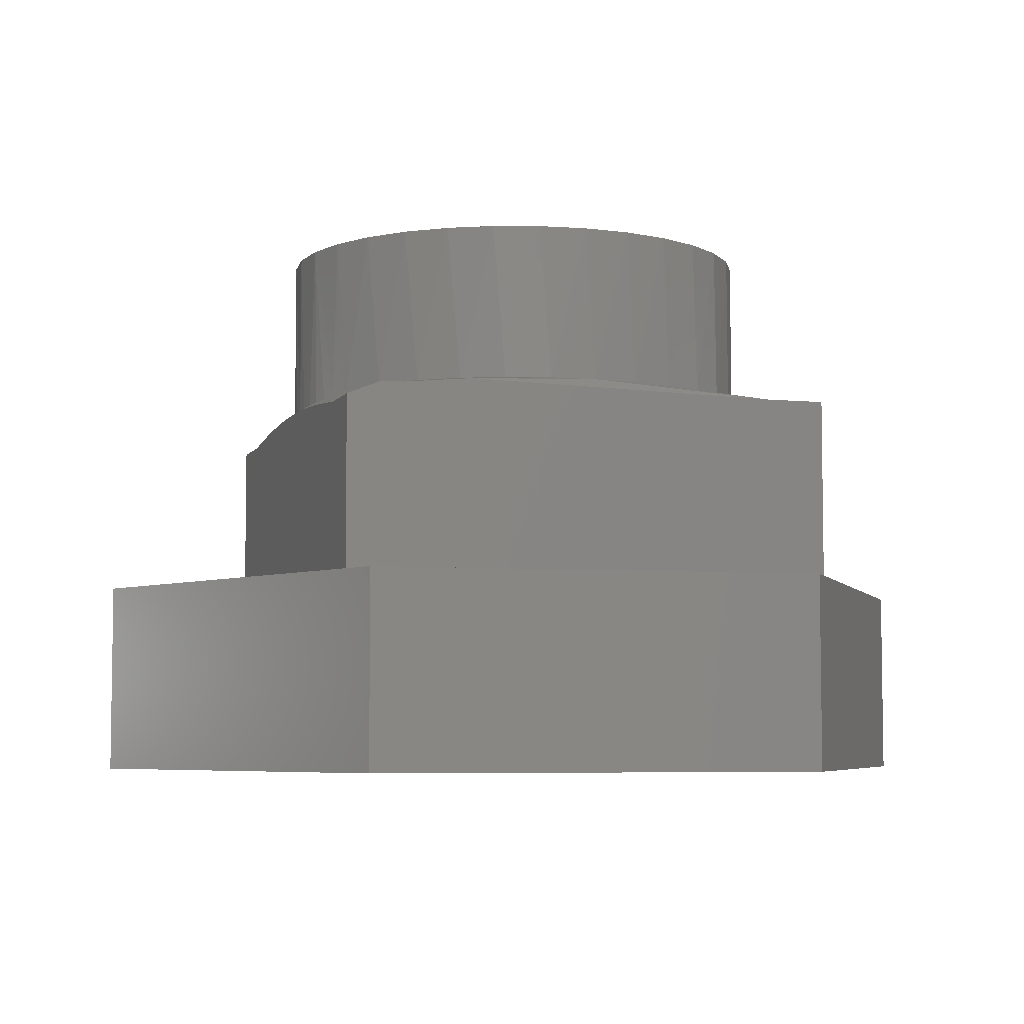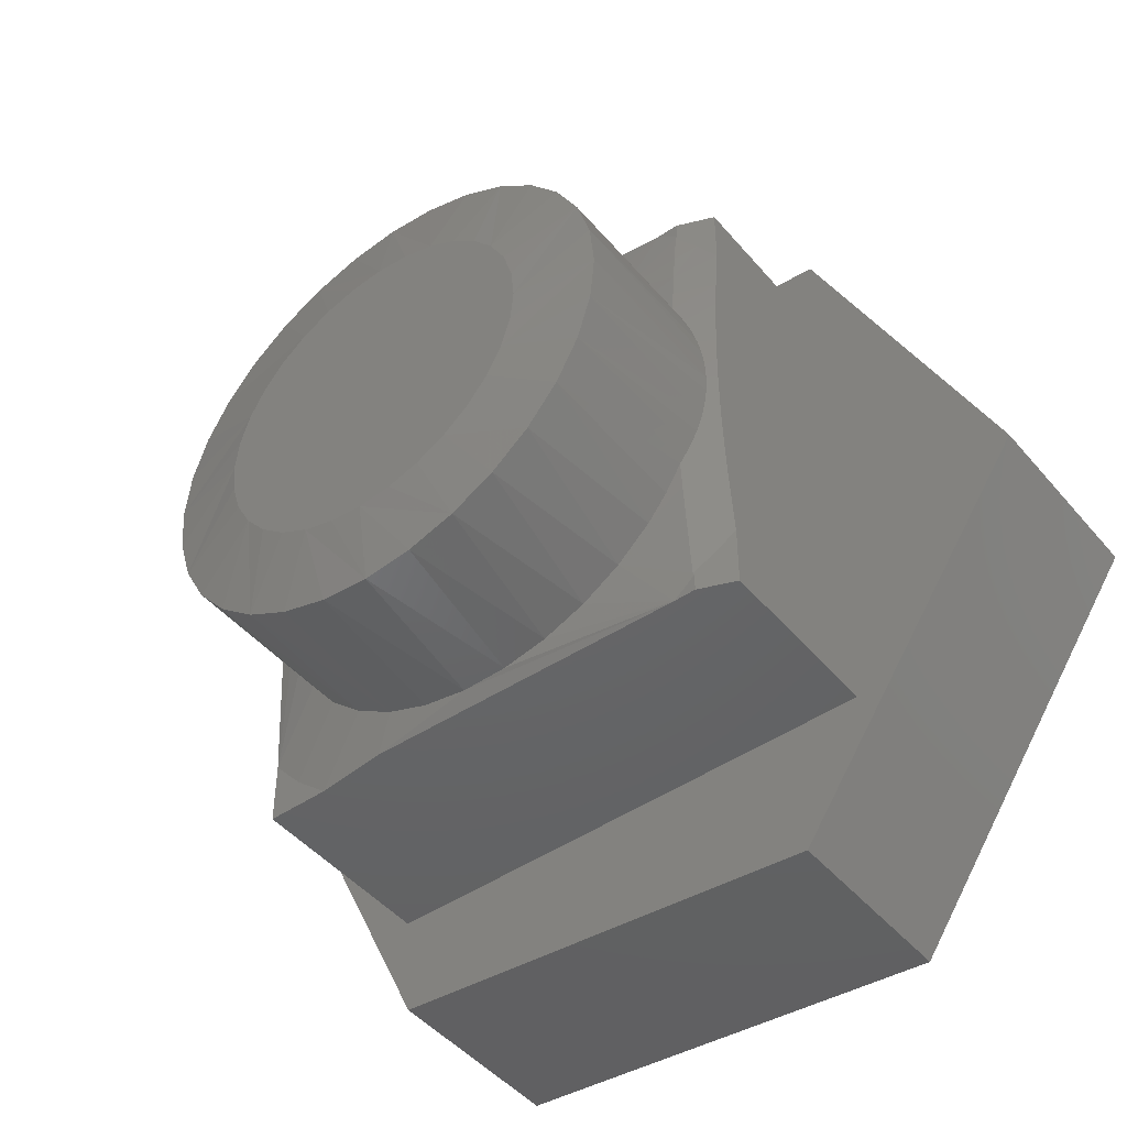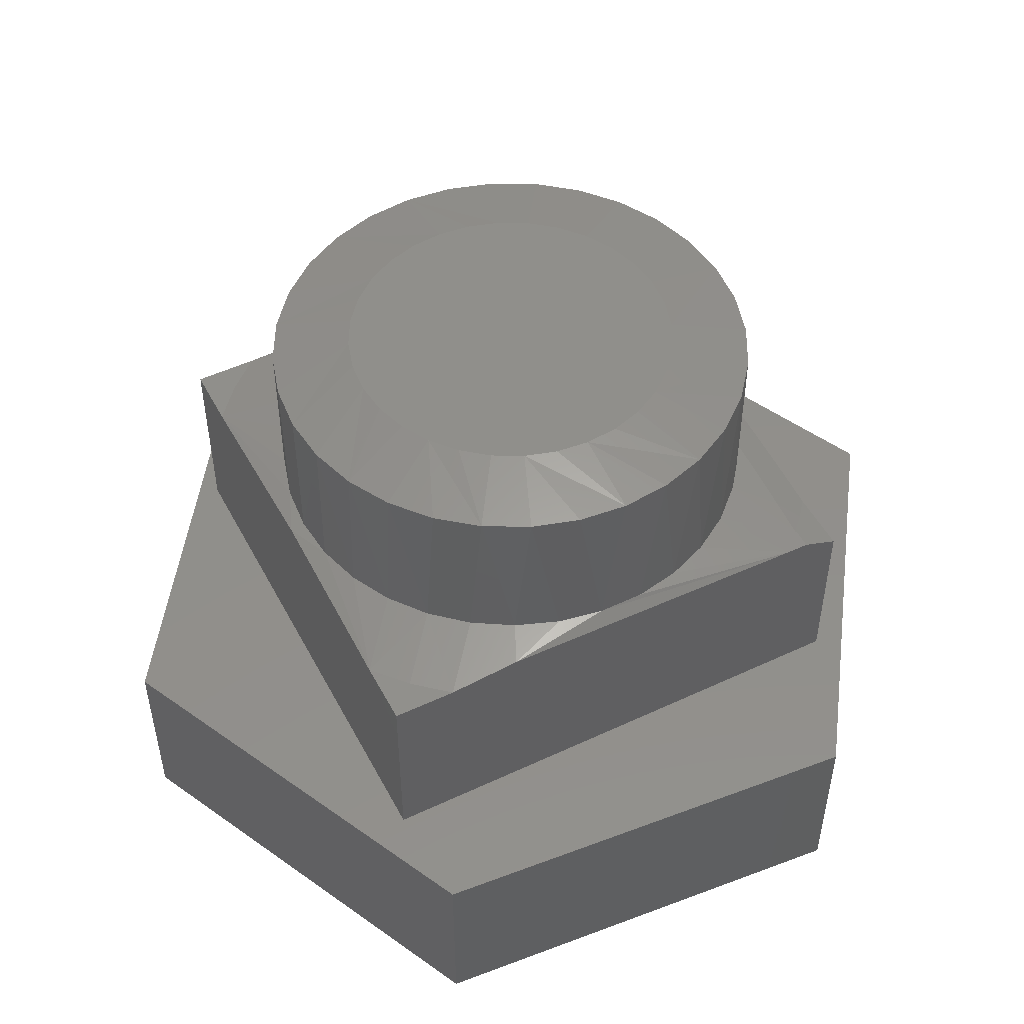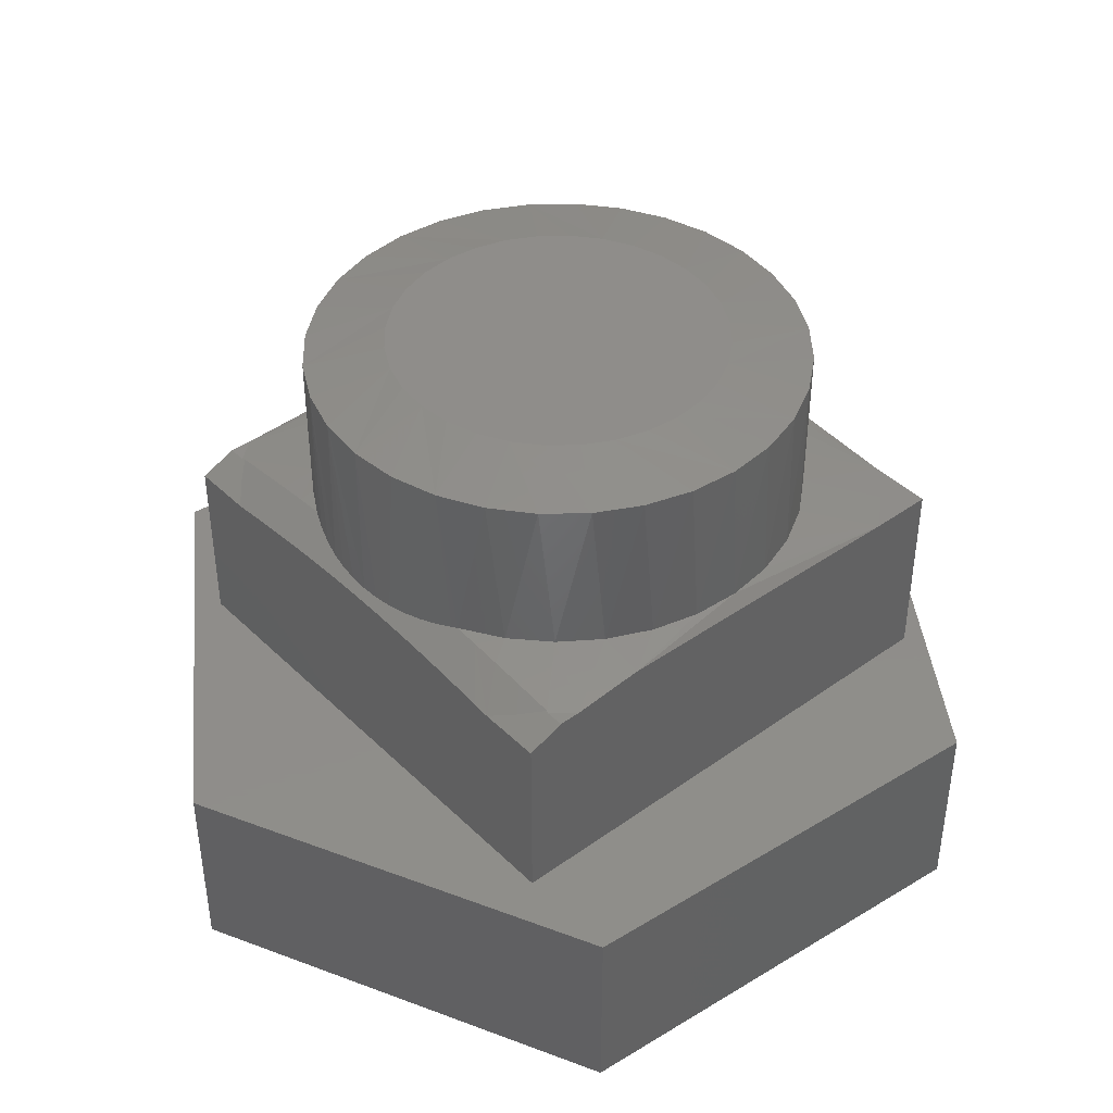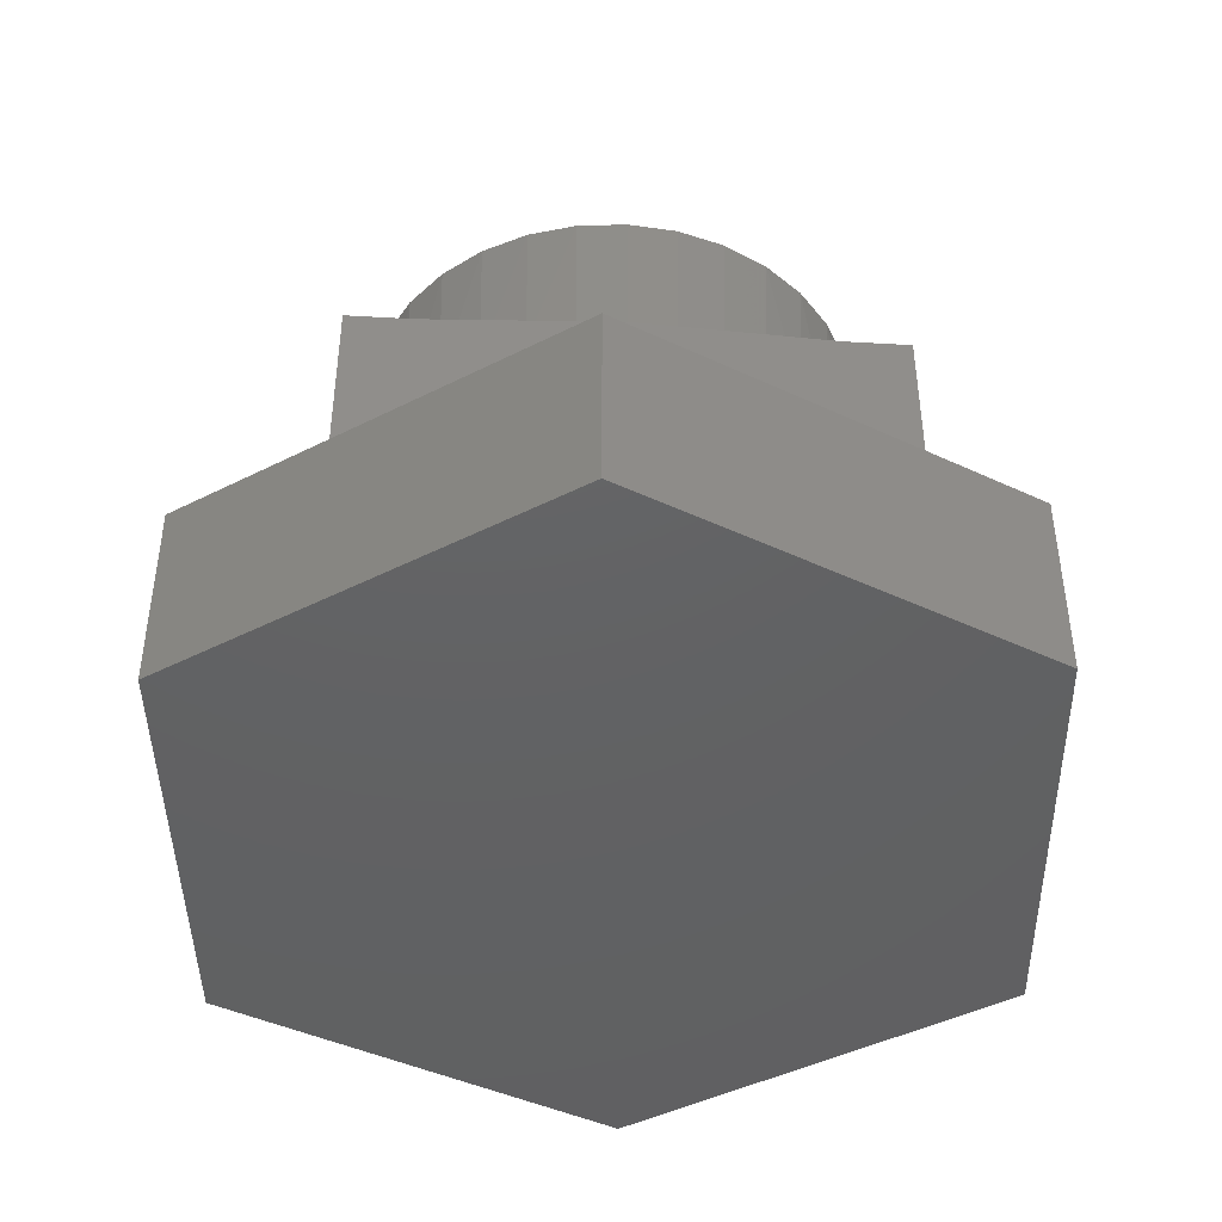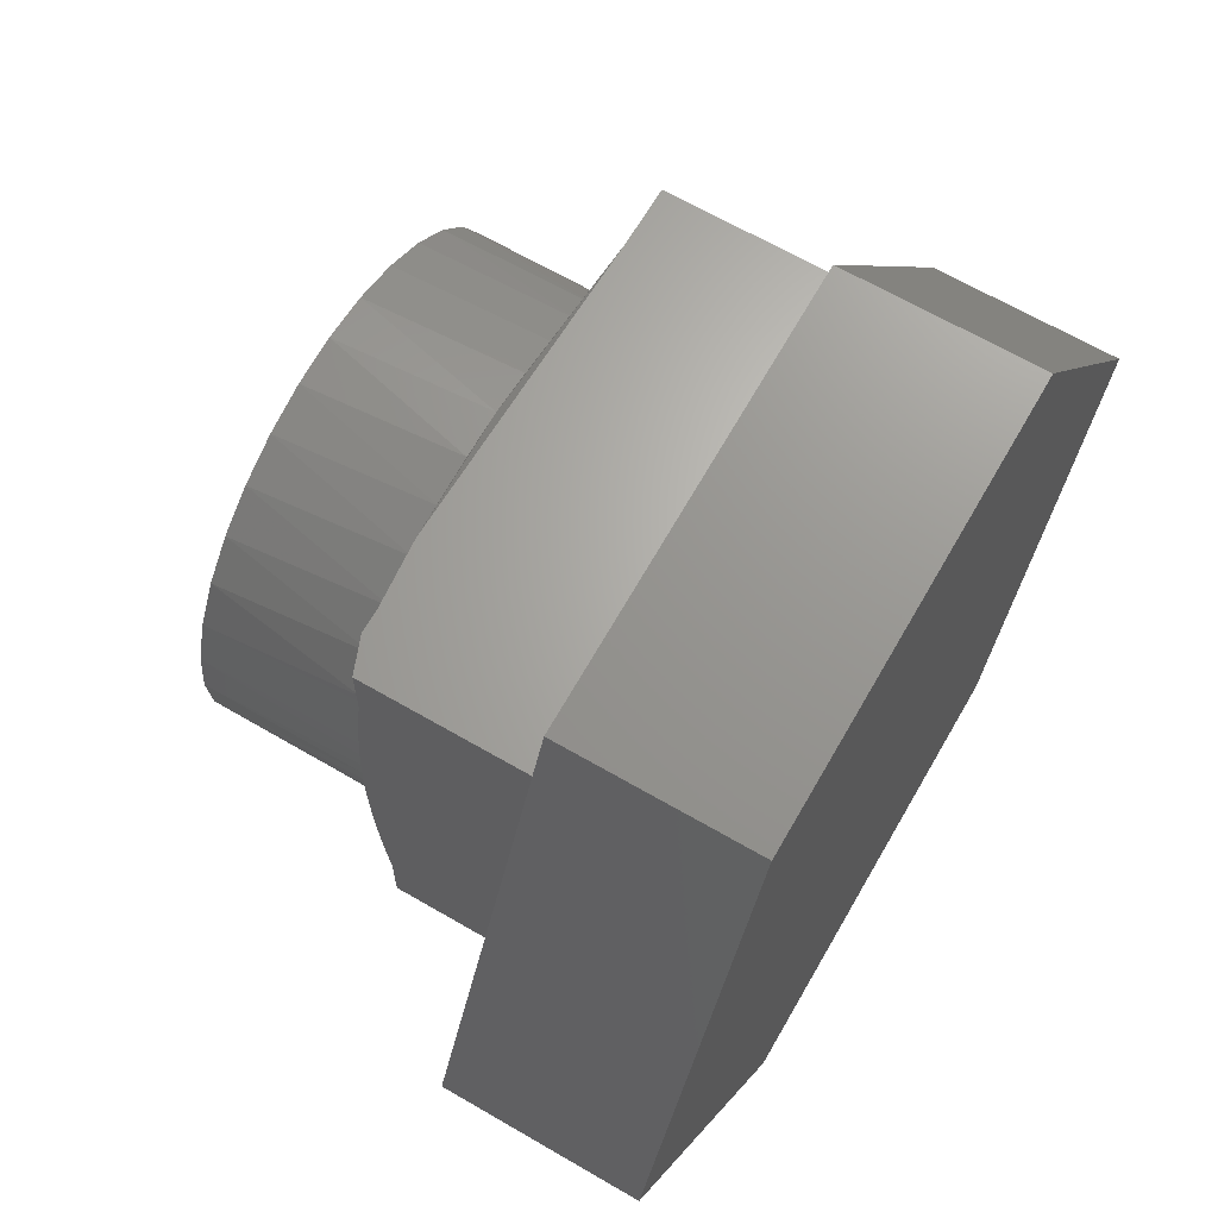
<metadata>
{"format":"stl","ext":"stl","renderer":"f3d","projection":"perspective","resolution":1024,"background":"white","views":[{"elev":-5.7,"azim":162.3,"up":"+Z"},{"elev":-46.5,"azim":37.8,"up":"+Y"},{"elev":50.3,"azim":-27.2,"up":"+Z"},{"elev":42.0,"azim":139.2,"up":"+Z"},{"elev":-43.9,"azim":-93.9,"up":"+Z"},{"elev":65.7,"azim":120.3,"up":"+Y"}]}
</metadata>
<code>
# stl→obj: 173 verts, 342 faces
v 0.2409 -0.2586 0.4224
v 0.1667 -0.2126 0.4375
v 0.2422 -0.2613 0.4219
v -0.02017 -0.2674 0.4375
v -0.06914 -0.2586 0.4375
v -0.1343 -0.2812 0.4294
v 0.2249 -0.1507 0.4375
v 0.2425 -0.1502 0.4349
v 0.2428 -0.1201 0.4375
v -0.2812 7.585e-07 0.4347
v -0.261 -0.04954 0.4375
v -0.2656 3.287e-17 0.4375
v 0.2031 -0.1787 0.4375
v 0.2416 -0.217 0.4276
v 0.2422 -0.1814 0.4317
v -0.2812 -0.2119 0.4219
v -0.2494 -0.2489 0.4219
v -0.195 -0.1815 0.4375
v -0.2251 -0.1419 0.4375
v -0.2473 -0.09739 0.4375
v 0.2184 -0.2812 0.4219
v 0.1247 -0.2392 0.4375
v 0.07842 -0.2575 0.4375
v 0.02958 -0.2671 0.4375
v -0.1156 -0.2409 0.4375
v -0.1581 -0.2149 0.4375
v -0.2128 -0.2812 0.4219
v 0.14 0.2812 0.4294
v 0.04301 0.2654 0.4375
v 0.09272 0.2529 0.4375
v -0.008173 0.2682 0.4375
v 0.2426 0.1486 0.435
v 0.2422 0.1803 0.4318
v 0.2156 0.1636 0.4375
v 0.2428 0.1202 0.4375
v -0.2607 0.05102 0.4375
v 0.1392 0.2312 0.4375
v -0.2127 0.2812 0.4219
v -0.2493 0.2489 0.4219
v -0.1908 0.1859 0.4375
v -0.152 0.2193 0.4375
v -0.1075 0.2447 0.4375
v -0.05895 0.2612 0.4375
v 0.2182 0.2812 0.4219
v 0.1806 0.2011 0.4375
v 0.2422 0.2611 0.4219
v -0.2812 0.2118 0.4219
v -0.2462 0.1002 0.4375
v -0.2226 0.1457 0.4375
v 0.2417 0.2164 0.4277
v 0.2409 0.2586 0.4224
v 0.1926 -0.1898 0.6094
v 0.1519 -0.2232 0.6094
v 0.1055 -0.248 0.6094
v 0.05516 -0.2633 0.6094
v 0.002796 -0.2684 0.6094
v -0.04957 -0.2633 0.6094
v -0.09992 -0.248 0.6094
v -0.1463 -0.2232 0.6094
v -0.187 -0.1898 0.6094
v -0.2204 -0.1491 0.6094
v -0.2452 -0.1027 0.6094
v -0.2605 -0.05237 0.6094
v 0.2522 -0.09926 0.4337
v 0.2508 -0.1027 0.6094
v 0.226 -0.1491 0.6094
v 0.2661 -0.05237 0.6094
v 0.2647 -0.05876 0.4286
v 0.2683 -0.03934 0.4271
v 0.2705 -0.01969 0.4262
v 0.2712 -6.574e-17 0.4259
v 0.2712 -6.574e-17 0.6094
v 0.2597 -0.07777 0.4306
v -0.2656 3.287e-17 0.6094
v -0.2605 0.05237 0.6094
v -0.2452 0.1027 0.6094
v -0.2204 0.1491 0.6094
v -0.187 0.1898 0.6094
v -0.1463 0.2232 0.6094
v -0.09992 0.248 0.6094
v -0.04957 0.2633 0.6094
v 0.002796 0.2684 0.6094
v 0.05516 0.2633 0.6094
v 0.1055 0.248 0.6094
v 0.1519 0.2232 0.6094
v 0.1926 0.1898 0.6094
v 0.226 0.1491 0.6094
v 0.2457 0.1142 0.4363
v 0.2508 0.1027 0.6094
v 0.2534 0.09624 0.4332
v 0.2705 0.01958 0.4262
v 0.2661 0.05237 0.6094
v 0.2683 0.03915 0.4271
v 0.2647 0.05858 0.4285
v 0.2597 0.07768 0.4306
v 0.2812 -0.2812 0.4062
v 0.2812 -0.2128 0.4062
v 0.2622 -0.2365 0.4139
v 0.2422 -0.2812 0.4219
v 0.2812 0.2812 0.4062
v 0.2422 0.2812 0.4219
v 0.2619 0.2367 0.414
v 0.2812 0.2128 0.4062
v 0.2812 0.2812 0.2109
v 0.2812 0.1935 0.4084
v 0.2812 0.1569 0.4121
v 0.2812 0.1221 0.4151
v 0.2812 0.1059 0.4162
v 0.2812 0.09011 0.4172
v 0.2812 0.07453 0.4181
v 0.2812 0.0592 0.4187
v 0.2812 0.04411 0.4193
v 0.2812 0.02925 0.4196
v 0.2812 0.01457 0.4198
v 0.2812 1.335e-16 0.4199
v 0.2812 -0.02131 0.4198
v 0.2812 -0.04286 0.4193
v 0.2812 -0.06122 0.4187
v 0.2812 -0.07992 0.4178
v 0.2812 -0.09906 0.4167
v 0.2812 -0.1187 0.4153
v 0.2812 -0.1411 0.4135
v 0.2812 -0.1644 0.4114
v 0.2812 -0.1883 0.409
v 0.2812 -0.2812 0.2109
v -0.2812 0.2812 0.4219
v -0.2812 -0.2812 0.4219
v -0.2812 0.2812 0.2109
v -0.2812 -0.2812 0.2109
v -0.0328 0.179 0.625
v 0.0384 0.179 0.625
v 0.002796 0.1825 0.625
v -0.06704 0.1686 0.625
v 0.07263 0.1686 0.625
v 0.07263 -0.1686 0.625
v -0.0328 -0.179 0.625
v 0.0384 -0.179 0.625
v 0.002796 -0.1825 0.625
v 0.1042 0.1517 0.625
v -0.09859 0.1517 0.625
v 0.1318 0.129 0.625
v -0.1262 0.129 0.625
v 0.1545 0.1014 0.625
v -0.1489 0.1014 0.625
v 0.1714 0.06983 0.625
v -0.1658 0.06983 0.625
v 0.1818 0.0356 0.625
v -0.1762 0.0356 0.625
v 0.1853 -9.422e-17 0.625
v -0.1797 4.389e-07 0.625
v 0.1818 -0.0356 0.625
v -0.1762 -0.0356 0.625
v 0.1714 -0.06983 0.625
v -0.1658 -0.06983 0.625
v 0.1545 -0.1014 0.625
v -0.1489 -0.1014 0.625
v 0.1318 -0.129 0.625
v -0.1262 -0.129 0.625
v 0.1042 -0.1517 0.625
v -0.09859 -0.1517 0.625
v -0.06704 -0.1686 0.625
v -0.2743 -0.3959 0.2109
v -0.4766 0.03906 0.2109
v 0.2113 -0.4363 0.2109
v 0.4844 -0.04186 0.2109
v -0.2035 0.4336 0.2109
v 0.2821 0.3931 0.2109
v 0.2821 0.3931 0
v 0.4844 -0.04186 0
v -0.2035 0.4336 0
v -0.4766 0.03906 0
v 0.2113 -0.4363 0
v -0.2743 -0.3959 0
f 1 2 3
f 4 5 6
f 7 8 9
f 10 11 12
f 13 2 1
f 13 1 14
f 13 14 15
f 13 15 8
f 13 8 7
f 16 17 18
f 16 18 19
f 16 19 20
f 16 20 11
f 16 11 10
f 21 3 2
f 21 2 22
f 21 22 23
f 21 23 24
f 21 24 4
f 21 4 6
f 5 25 6
f 6 25 26
f 6 26 27
f 27 26 18
f 27 18 17
f 28 29 30
f 31 29 28
f 32 33 34
f 35 32 34
f 12 36 10
f 28 30 37
f 38 39 40
f 38 40 41
f 38 41 42
f 38 42 43
f 38 43 31
f 38 31 28
f 44 28 37
f 44 37 45
f 44 45 46
f 47 10 36
f 47 36 48
f 47 48 49
f 47 49 40
f 47 40 39
f 45 34 33
f 45 33 50
f 45 50 51
f 45 51 46
f 52 53 2
f 22 2 53
f 53 54 22
f 23 22 54
f 54 55 23
f 24 23 55
f 55 56 24
f 24 56 4
f 4 56 57
f 4 57 5
f 5 57 58
f 5 58 25
f 25 58 59
f 25 59 26
f 26 59 60
f 26 60 18
f 18 60 61
f 18 61 19
f 19 61 62
f 19 62 20
f 20 62 63
f 9 64 65
f 9 65 66
f 9 66 7
f 67 68 69
f 67 69 70
f 67 70 71
f 67 71 72
f 65 64 73
f 65 73 68
f 65 68 67
f 7 66 13
f 13 66 52
f 13 52 2
f 74 12 63
f 63 12 11
f 63 11 20
f 75 76 48
f 49 48 76
f 76 77 49
f 40 49 77
f 77 78 40
f 41 40 78
f 78 79 41
f 42 41 79
f 79 80 42
f 43 42 80
f 80 81 43
f 31 43 81
f 81 82 31
f 29 31 82
f 82 83 29
f 30 29 83
f 83 84 30
f 37 30 84
f 84 85 37
f 45 37 85
f 85 86 45
f 34 45 86
f 86 87 34
f 88 89 90
f 71 91 72
f 35 34 87
f 35 87 89
f 35 89 88
f 92 72 91
f 92 91 93
f 92 93 94
f 92 94 95
f 92 95 90
f 92 90 89
f 12 74 36
f 36 74 75
f 36 75 48
f 96 97 98
f 96 98 1
f 96 1 3
f 96 3 99
f 100 101 46
f 100 46 51
f 100 51 102
f 100 102 103
f 104 100 103
f 104 103 105
f 104 105 106
f 104 106 107
f 104 107 108
f 104 108 109
f 104 109 110
f 104 110 111
f 104 111 112
f 104 112 113
f 104 113 114
f 104 114 115
f 104 115 116
f 104 116 117
f 104 117 118
f 104 118 119
f 104 119 120
f 104 120 121
f 104 121 122
f 104 122 123
f 104 123 124
f 104 124 97
f 104 97 96
f 104 96 125
f 64 120 73
f 64 121 120
f 120 119 73
f 73 119 118
f 73 118 68
f 68 118 117
f 68 117 69
f 69 117 116
f 69 116 70
f 70 116 115
f 70 115 71
f 124 123 8
f 8 123 122
f 8 122 9
f 9 122 121
f 9 121 64
f 1 98 14
f 14 98 97
f 14 97 15
f 15 97 124
f 15 124 8
f 114 91 115
f 91 71 115
f 88 106 35
f 106 32 35
f 50 102 51
f 88 107 106
f 93 112 94
f 113 112 93
f 91 113 93
f 91 114 113
f 106 105 32
f 32 105 103
f 32 103 33
f 33 103 102
f 33 102 50
f 110 109 95
f 95 109 108
f 95 108 90
f 90 108 107
f 90 107 88
f 112 111 94
f 94 111 110
f 94 110 95
f 126 39 38
f 126 47 39
f 127 17 16
f 127 27 17
f 21 99 3
f 46 101 44
f 128 38 28
f 128 126 38
f 104 101 100
f 44 101 104
f 44 104 128
f 44 128 28
f 16 129 127
f 16 10 129
f 129 10 47
f 129 47 128
f 128 47 126
f 125 96 99
f 125 99 21
f 125 21 6
f 125 6 27
f 125 27 127
f 125 127 129
f 130 131 132
f 131 130 133
f 131 133 134
f 135 136 137
f 137 136 138
f 134 133 139
f 139 133 140
f 139 140 141
f 141 140 142
f 141 142 143
f 143 142 144
f 143 144 145
f 145 144 146
f 145 146 147
f 147 146 148
f 147 148 149
f 149 148 150
f 149 150 151
f 151 150 152
f 151 152 153
f 153 152 154
f 153 154 155
f 155 154 156
f 155 156 157
f 157 156 158
f 157 158 159
f 159 158 160
f 159 160 135
f 135 160 161
f 135 161 136
f 86 85 143
f 147 89 145
f 83 82 134
f 141 85 139
f 141 143 85
f 78 77 140
f 130 80 133
f 130 132 80
f 142 77 144
f 142 140 77
f 131 134 82
f 132 131 82
f 132 82 81
f 81 80 132
f 149 72 92
f 149 92 89
f 149 89 147
f 74 150 148
f 74 148 146
f 74 146 75
f 86 143 87
f 87 143 145
f 87 145 89
f 83 134 84
f 84 134 139
f 84 139 85
f 78 140 79
f 79 140 133
f 79 133 80
f 75 146 76
f 76 146 144
f 76 144 77
f 60 59 156
f 152 62 154
f 57 56 161
f 158 59 160
f 158 156 59
f 52 66 159
f 137 54 135
f 137 138 54
f 157 66 155
f 157 159 66
f 136 161 56
f 138 136 56
f 138 56 55
f 55 54 138
f 150 74 63
f 150 63 62
f 150 62 152
f 72 149 151
f 72 151 153
f 72 153 67
f 60 156 61
f 61 156 154
f 61 154 62
f 57 161 58
f 58 161 160
f 58 160 59
f 52 159 53
f 53 159 135
f 53 135 54
f 67 153 65
f 65 153 155
f 65 155 66
f 162 129 163
f 162 164 129
f 164 125 129
f 164 165 125
f 165 104 125
f 163 128 166
f 163 129 128
f 166 128 167
f 167 128 104
f 167 104 165
f 168 169 170
f 170 169 171
f 169 172 171
f 171 172 173
f 166 170 163
f 163 170 171
f 167 168 166
f 166 168 170
f 165 169 167
f 167 169 168
f 164 172 165
f 165 172 169
f 162 173 164
f 164 173 172
f 163 171 162
f 162 171 173

</code>
